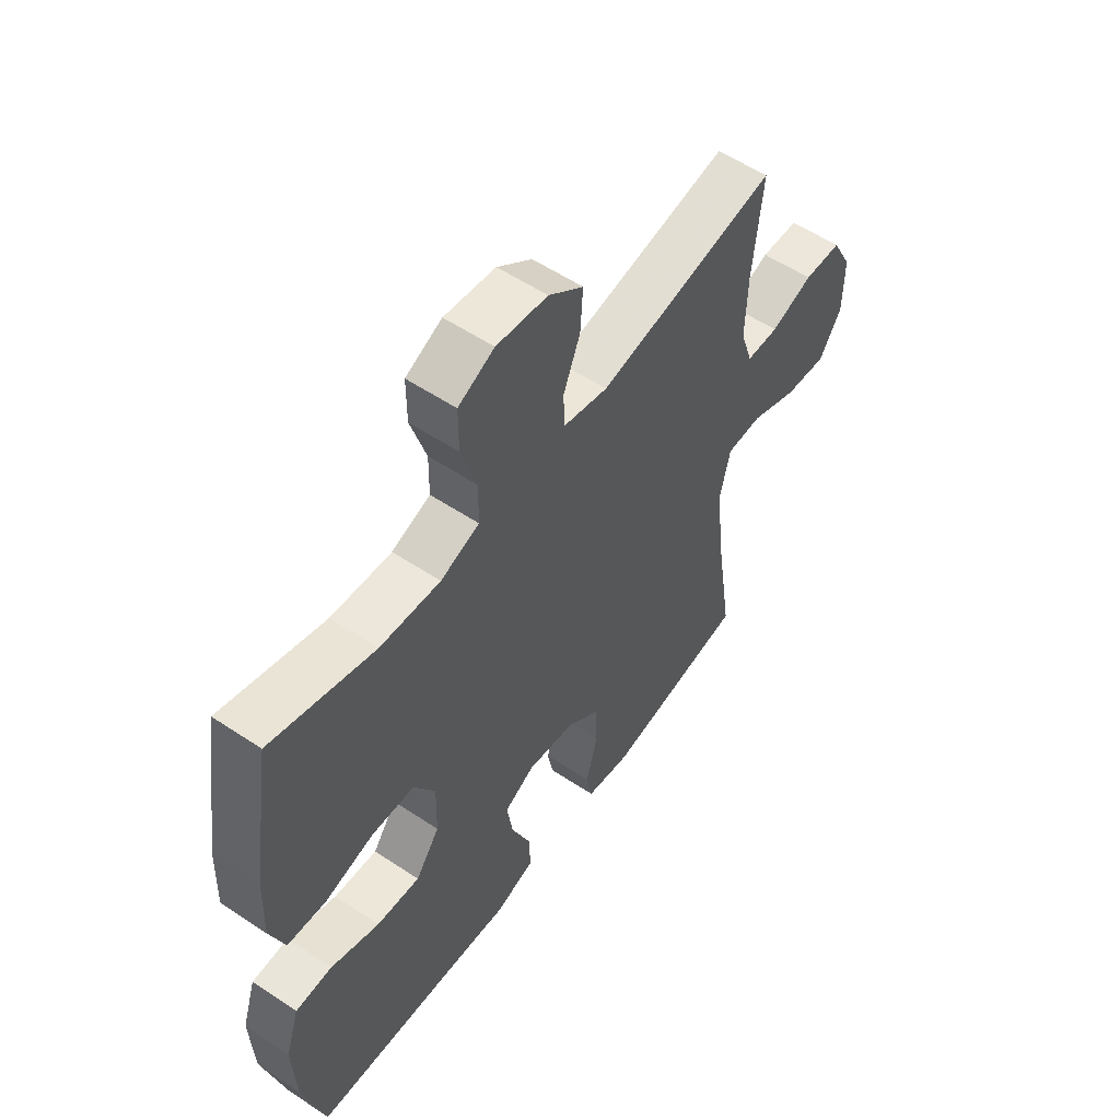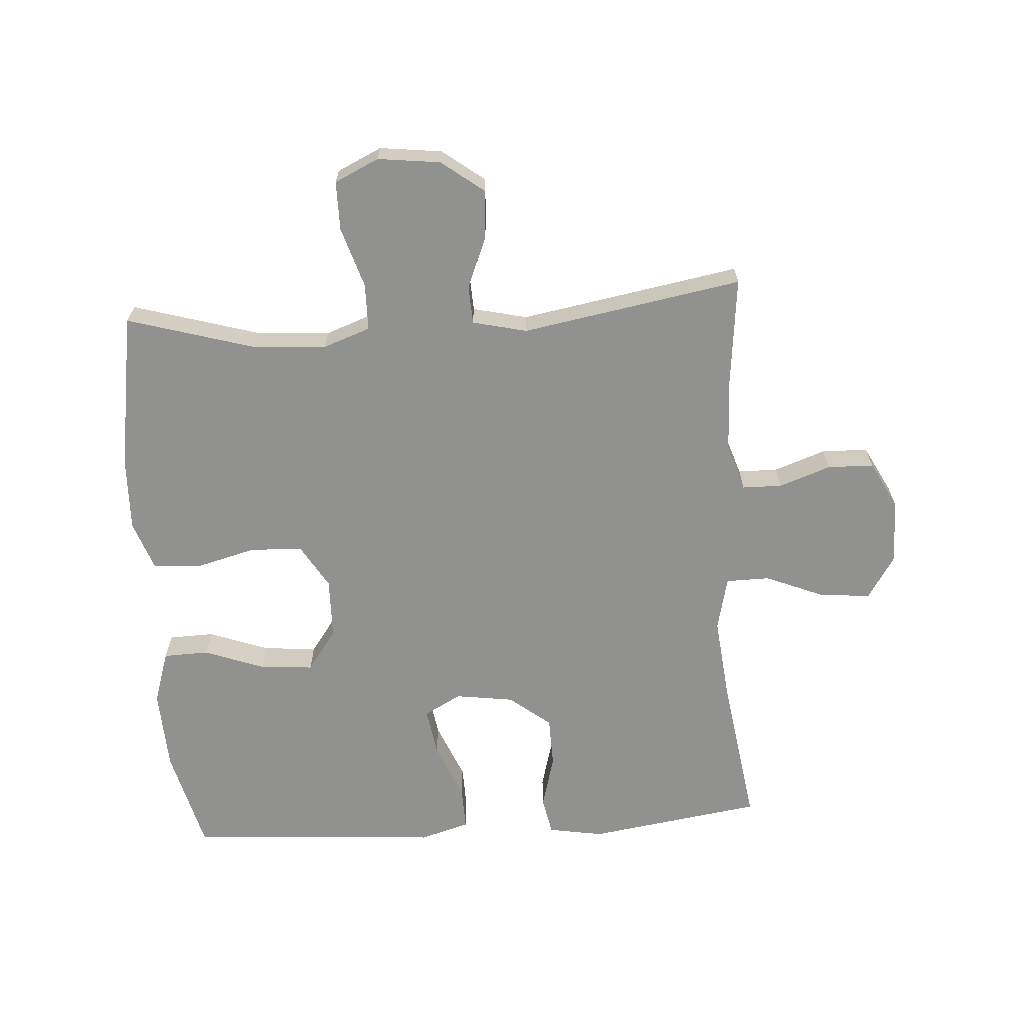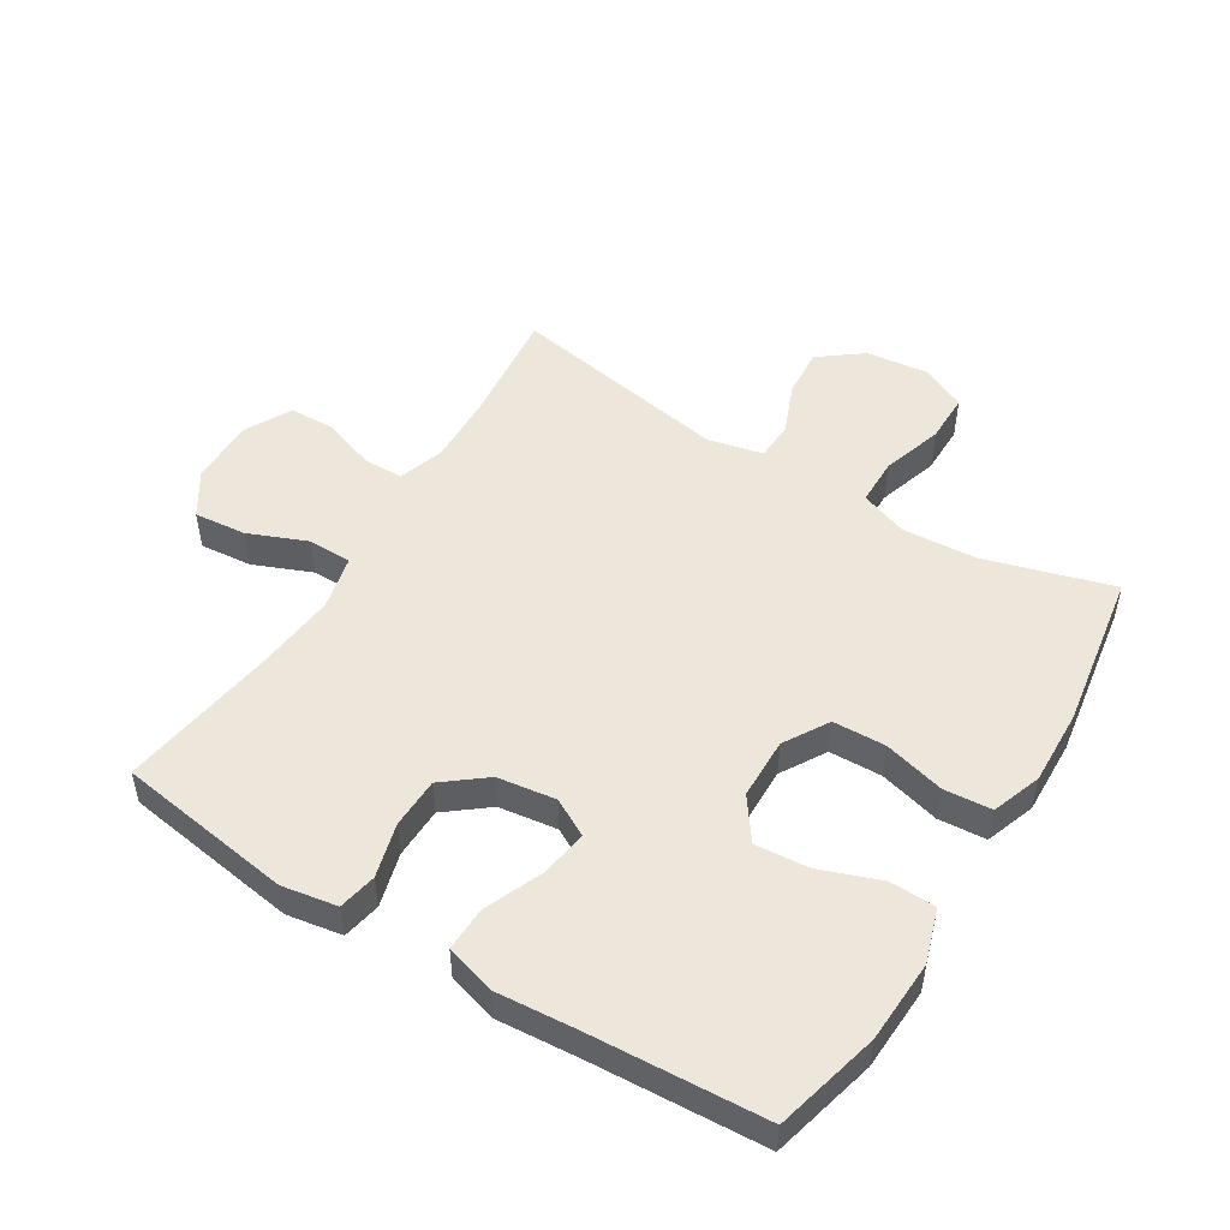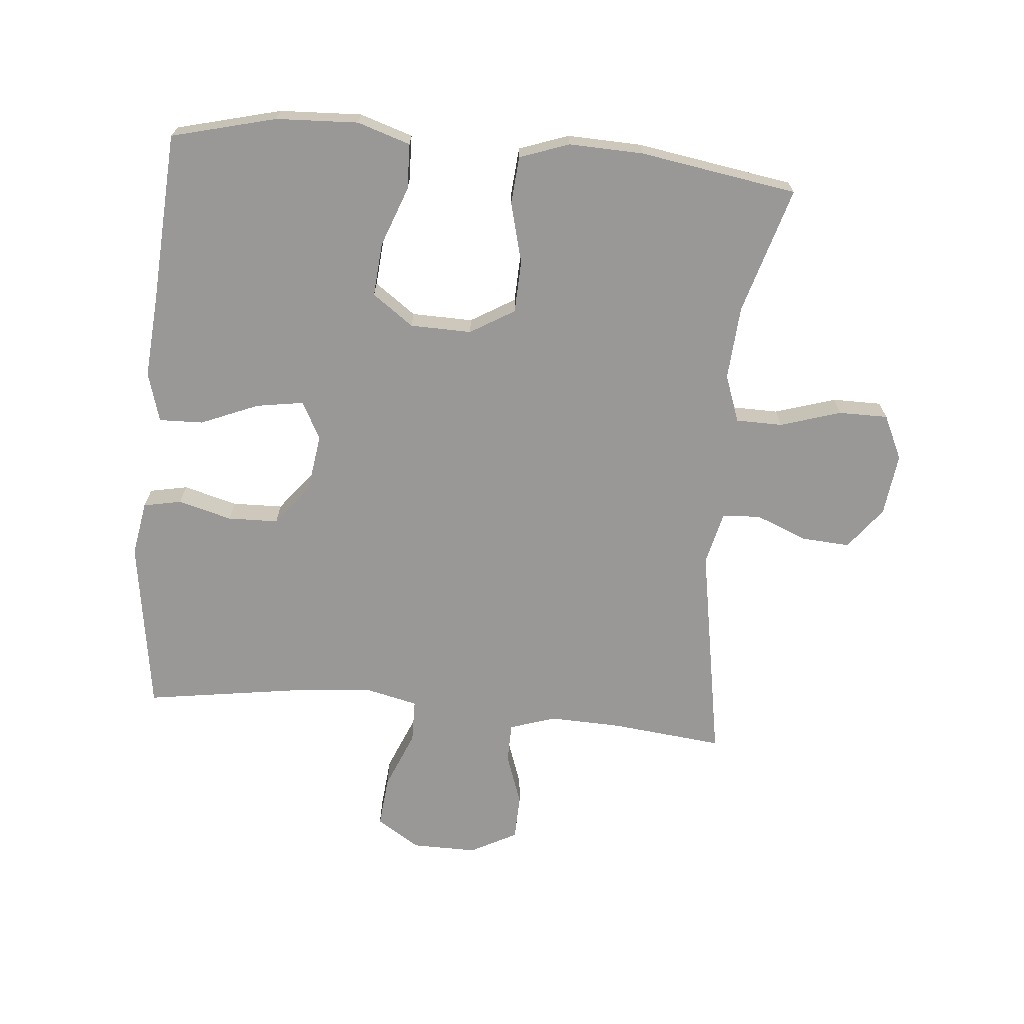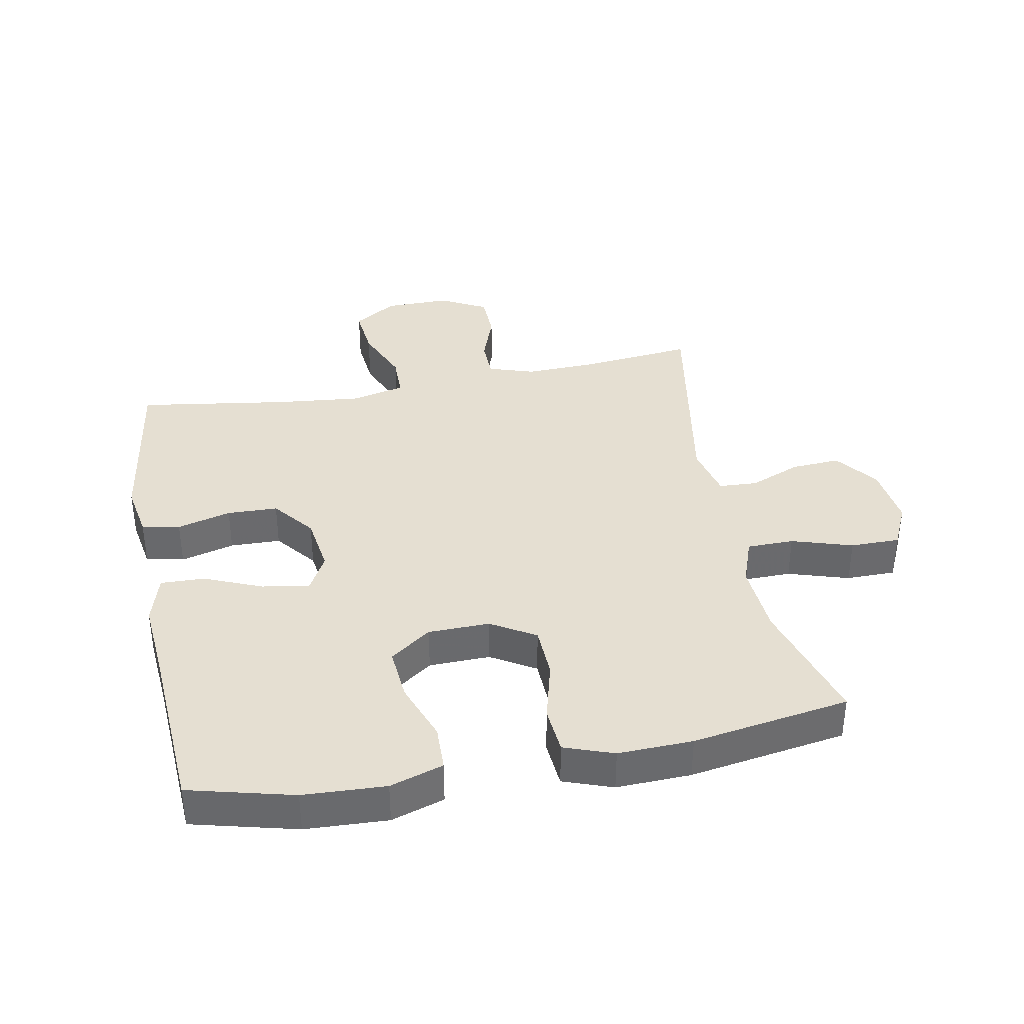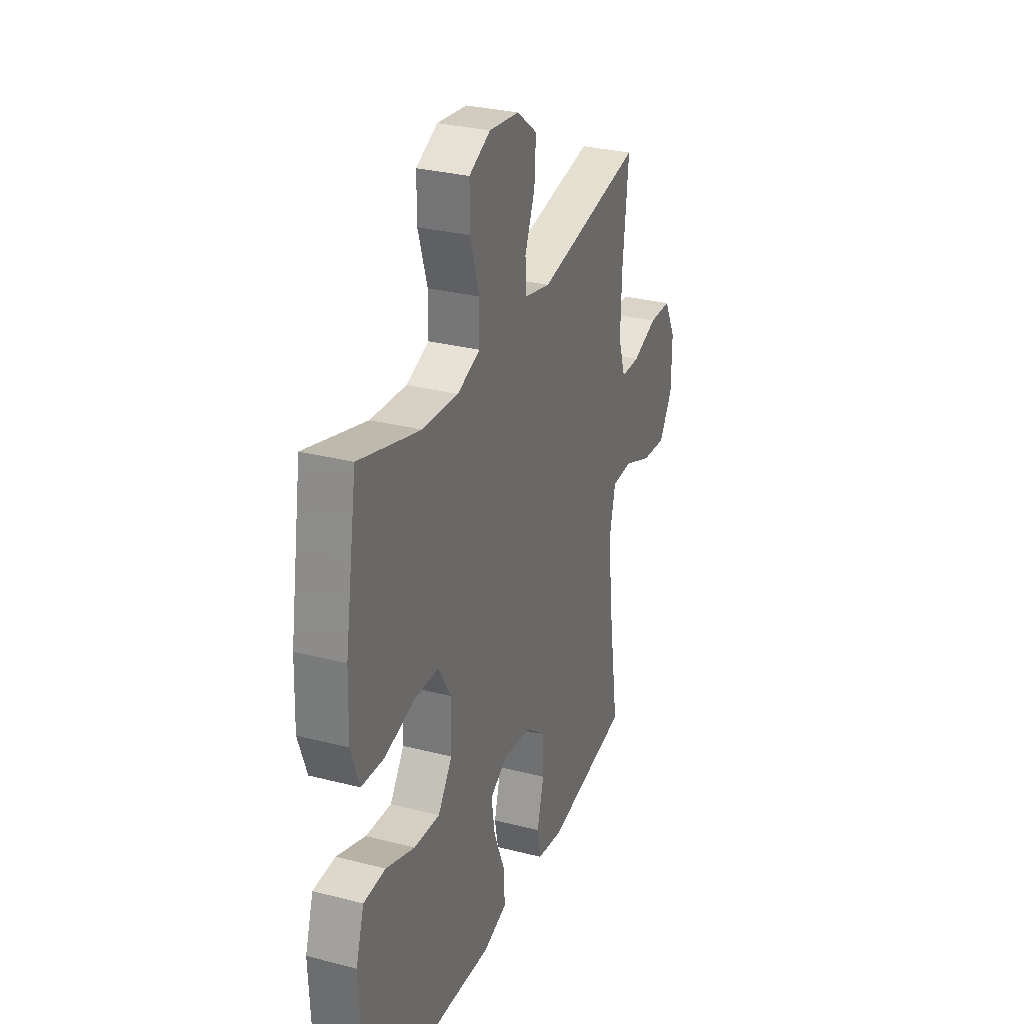
<metadata>
{"format":"obj","ext":"obj","renderer":"f3d","projection":"perspective","resolution":1024,"background":"white","views":[{"elev":55.8,"azim":-55.0,"up":"+Z"},{"elev":-65.9,"azim":3.8,"up":"+Y"},{"elev":50.6,"azim":-148.3,"up":"+Y"},{"elev":-68.6,"azim":-95.2,"up":"+Y"},{"elev":37.3,"azim":-100.8,"up":"+Y"},{"elev":30.0,"azim":-69.5,"up":"+Z"}]}
</metadata>
<code>
v -0.5 0.07 0.5
v -0.299 0.07 0.441
v -0.182 0.07 0.433
v -0.107 0.07 0.46
v -0.106 0.07 0.534
v -0.136 0.07 0.63
v -0.136 0.07 0.708
v -0.066 0.07 0.741
v 0.033 0.07 0.729
v 0.1 0.07 0.678
v 0.095 0.07 0.601
v 0.062 0.07 0.52
v 0.065 0.07 0.459
v 0.151 0.07 0.439
v 0.5 0.07 0.5
v 0.481 0.07 0.322
v 0.477 0.07 0.208
v 0.501 0.07 0.135
v 0.564 0.07 0.134
v 0.646 0.07 0.163
v 0.719 0.07 0.161
v 0.758 0.07 0.087
v 0.757 0.07 -0.016
v 0.713 0.07 -0.085
v 0.631 0.07 -0.077
v 0.539 0.07 -0.039
v 0.47 0.07 -0.04
v 0.45 0.07 -0.126
v 0.464 0.07 -0.26
v 0.5 0.07 -0.5
v 0.223 0.07 -0.541
v 0.136 0.07 -0.526
v 0.124 0.07 -0.466
v 0.147 0.07 -0.381
v 0.145 0.07 -0.301
v 0.079 0.07 -0.249
v -0.013 0.07 -0.236
v -0.072 0.07 -0.268
v -0.06 0.07 -0.343
v -0.022 0.07 -0.434
v -0.02 0.07 -0.504
v -0.099 0.07 -0.527
v -0.224 0.07 -0.517
v -0.5 0.07 -0.5
v -0.542 0.07 -0.335
v -0.548 0.07 -0.205
v -0.521 0.07 -0.121
v -0.449 0.07 -0.119
v -0.354 0.07 -0.154
v -0.269 0.07 -0.161
v -0.222 0.07 -0.096
v -0.22 0.07 0.001
v -0.262 0.07 0.071
v -0.345 0.07 0.074
v -0.441 0.07 0.049
v -0.516 0.07 0.055
v -0.544 0.07 0.133
v -0.54 0.07 0.251
v -0.5 0 0.5
v -0.299 0 0.441
v -0.182 0 0.433
v -0.107 0 0.46
v -0.106 0 0.534
v -0.136 0 0.63
v -0.136 0 0.708
v -0.066 0 0.741
v 0.033 0 0.729
v 0.1 0 0.678
v 0.095 0 0.601
v 0.062 0 0.52
v 0.065 0 0.459
v 0.151 0 0.439
v 0.5 0 0.5
v 0.481 0 0.322
v 0.477 0 0.208
v 0.501 0 0.135
v 0.564 0 0.134
v 0.646 0 0.163
v 0.719 0 0.161
v 0.758 0 0.087
v 0.757 0 -0.016
v 0.713 0 -0.085
v 0.631 0 -0.077
v 0.539 0 -0.039
v 0.47 0 -0.04
v 0.45 0 -0.126
v 0.464 0 -0.26
v 0.5 0 -0.5
v 0.223 0 -0.541
v 0.136 0 -0.526
v 0.124 0 -0.466
v 0.147 0 -0.381
v 0.145 0 -0.301
v 0.079 0 -0.249
v -0.013 0 -0.236
v -0.072 0 -0.268
v -0.06 0 -0.343
v -0.022 0 -0.434
v -0.02 0 -0.504
v -0.099 0 -0.527
v -0.224 0 -0.517
v -0.5 0 -0.5
v -0.542 0 -0.335
v -0.548 0 -0.205
v -0.521 0 -0.121
v -0.449 0 -0.119
v -0.354 0 -0.154
v -0.269 0 -0.161
v -0.222 0 -0.096
v -0.22 0 0.001
v -0.262 0 0.071
v -0.345 0 0.074
v -0.441 0 0.049
v -0.516 0 0.055
v -0.544 0 0.133
v -0.54 0 0.251
f 57 58 1 2
f 54 55 56 57
f 53 54 57 2
f 52 53 2 3
f 51 52 3 4
f 46 47 48 49
f 46 49 50
f 43 44 45 46
f 43 46 50
f 42 43 50 51
f 39 40 41 42
f 38 39 42 51
f 31 32 33 34
f 29 30 31 34
f 28 29 34 35
f 27 28 35 36
f 23 24 25 26
f 23 26 27
f 22 23 27
f 19 20 21 22
f 18 19 22 27
f 17 18 27 36
f 14 15 16
f 13 14 16 17
f 9 10 11 12
f 9 12 13
f 8 9 13
f 5 6 7 8
f 4 5 8 13
f 37 38 51 4
f 17 36 37
f 4 13 17 37
f 60 59 116 115
f 115 114 113 112
f 60 115 112 111
f 61 60 111 110
f 62 61 110 109
f 107 106 105 104
f 108 107 104
f 104 103 102 101
f 108 104 101
f 109 108 101 100
f 100 99 98 97
f 109 100 97 96
f 92 91 90 89
f 92 89 88 87
f 93 92 87 86
f 94 93 86 85
f 84 83 82 81
f 85 84 81
f 85 81 80
f 80 79 78 77
f 85 80 77 76
f 94 85 76 75
f 74 73 72
f 75 74 72 71
f 70 69 68 67
f 71 70 67
f 71 67 66
f 66 65 64 63
f 71 66 63 62
f 62 109 96 95
f 95 94 75
f 95 75 71 62
f 1 59 60 2
f 2 60 61 3
f 3 61 62 4
f 4 62 63 5
f 5 63 64 6
f 6 64 65 7
f 7 65 66 8
f 8 66 67 9
f 9 67 68 10
f 10 68 69 11
f 11 69 70 12
f 12 70 71 13
f 13 71 72 14
f 14 72 73 15
f 15 73 74 16
f 16 74 75 17
f 17 75 76 18
f 18 76 77 19
f 19 77 78 20
f 20 78 79 21
f 21 79 80 22
f 22 80 81 23
f 23 81 82 24
f 24 82 83 25
f 25 83 84 26
f 26 84 85 27
f 27 85 86 28
f 28 86 87 29
f 29 87 88 30
f 30 88 89 31
f 31 89 90 32
f 32 90 91 33
f 33 91 92 34
f 34 92 93 35
f 35 93 94 36
f 36 94 95 37
f 37 95 96 38
f 38 96 97 39
f 39 97 98 40
f 40 98 99 41
f 41 99 100 42
f 42 100 101 43
f 43 101 102 44
f 44 102 103 45
f 45 103 104 46
f 46 104 105 47
f 47 105 106 48
f 48 106 107 49
f 49 107 108 50
f 50 108 109 51
f 51 109 110 52
f 52 110 111 53
f 53 111 112 54
f 54 112 113 55
f 55 113 114 56
f 56 114 115 57
f 57 115 116 58
f 58 116 59 1

</code>
